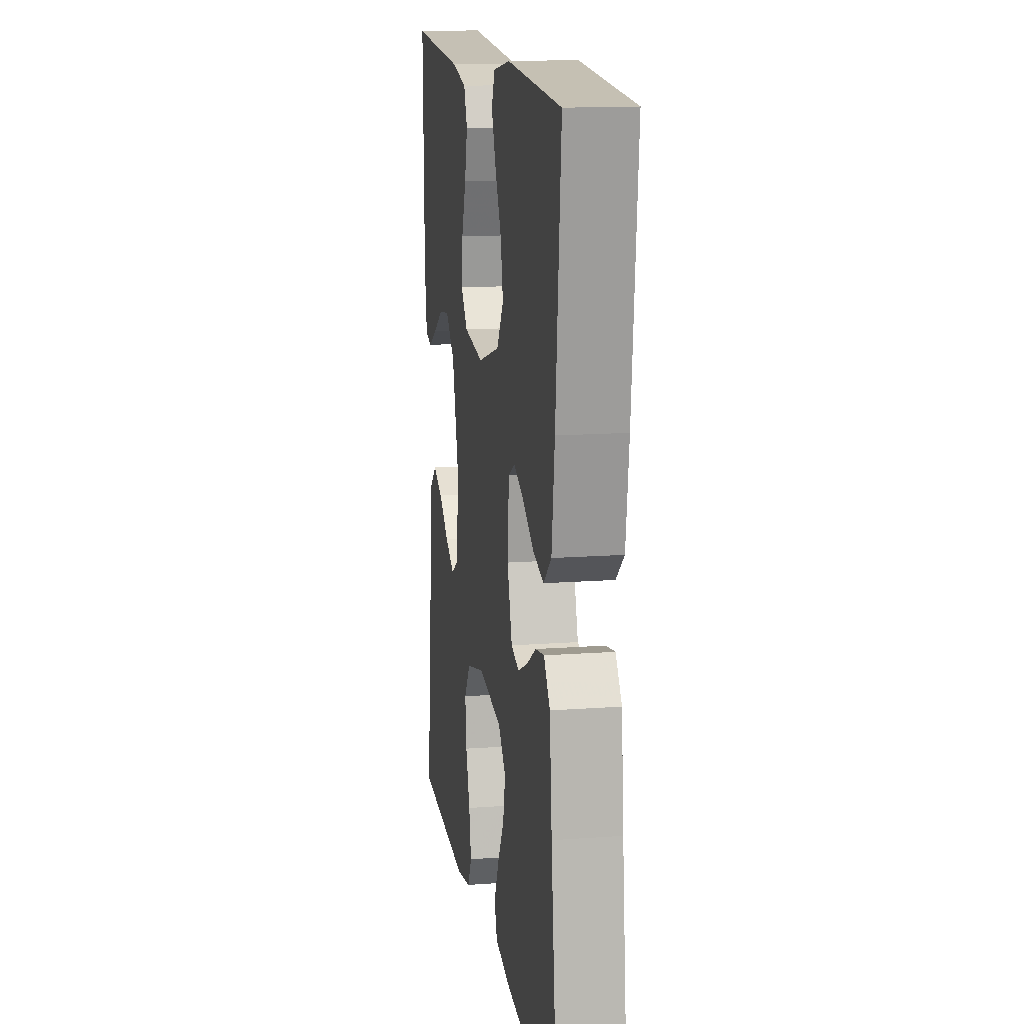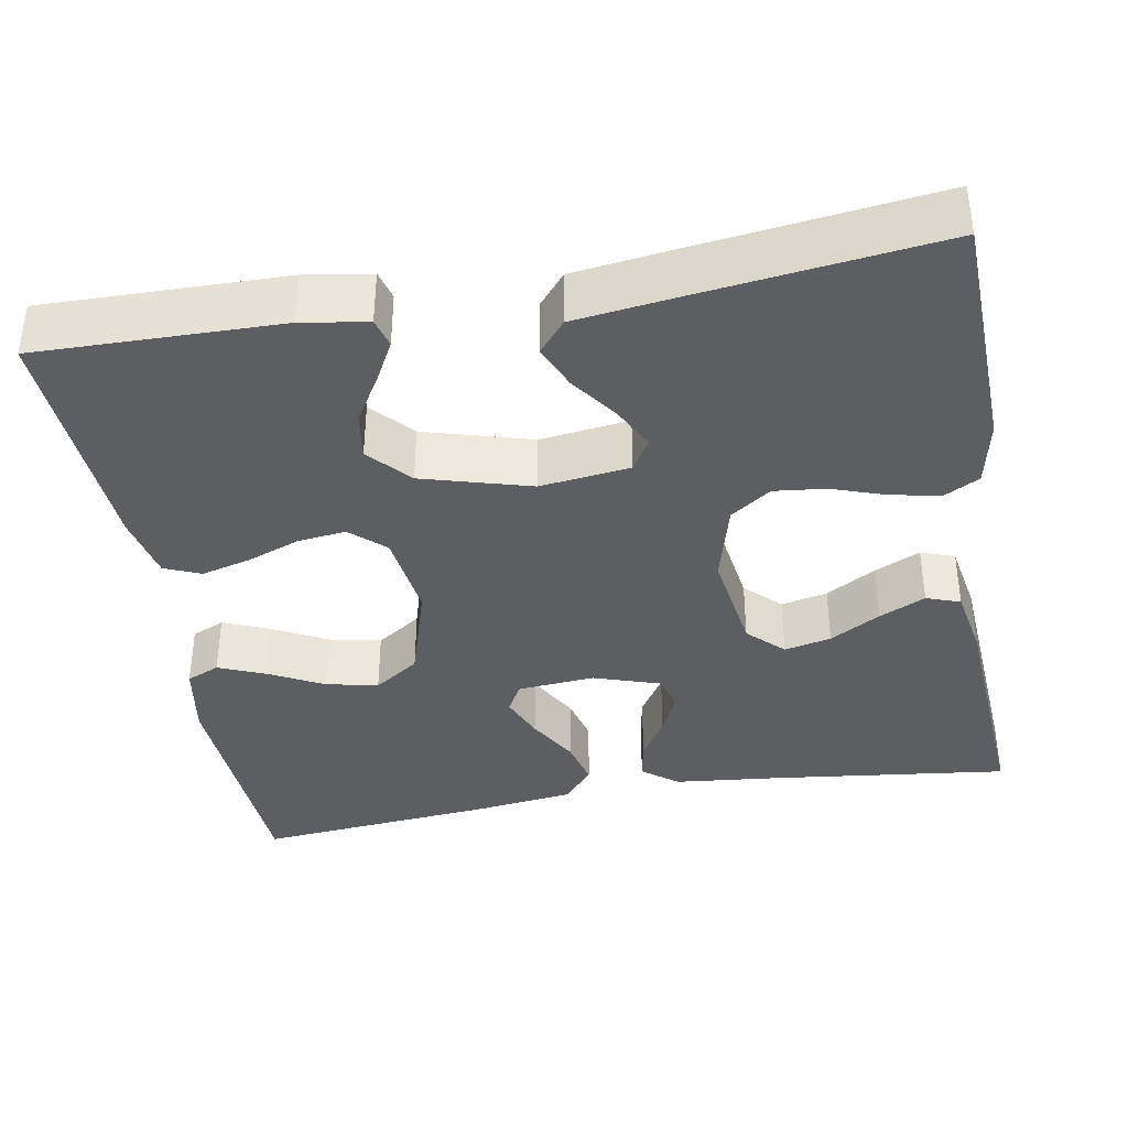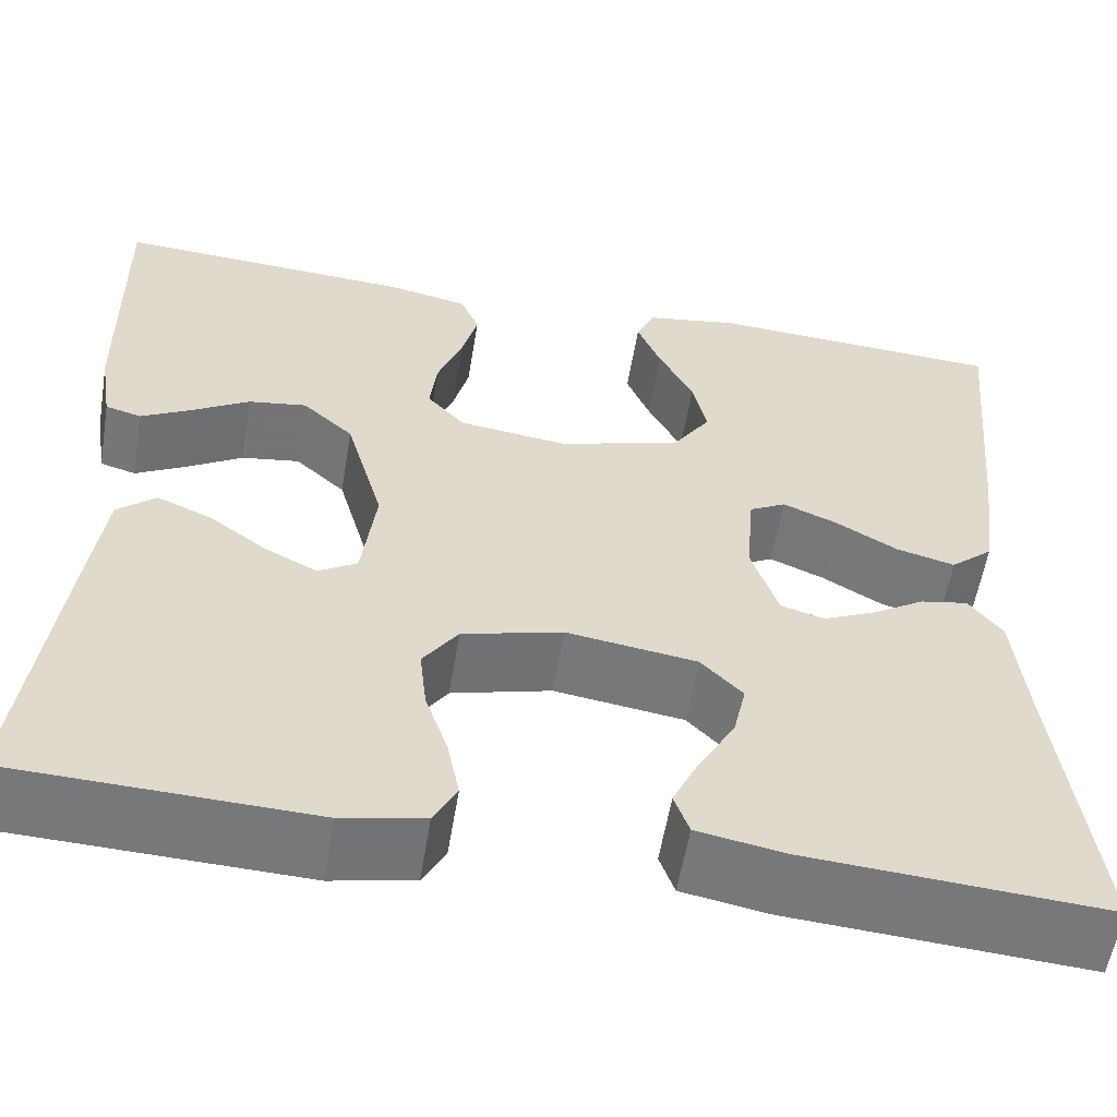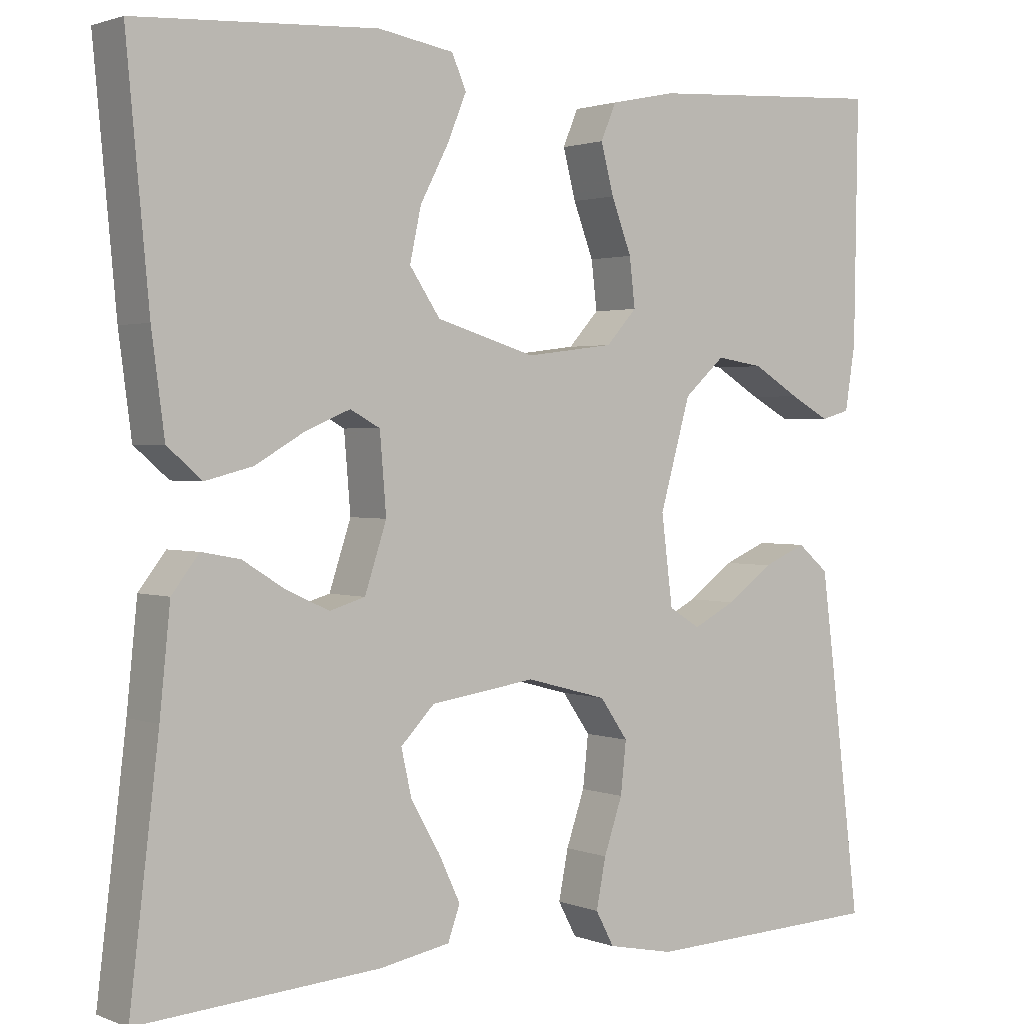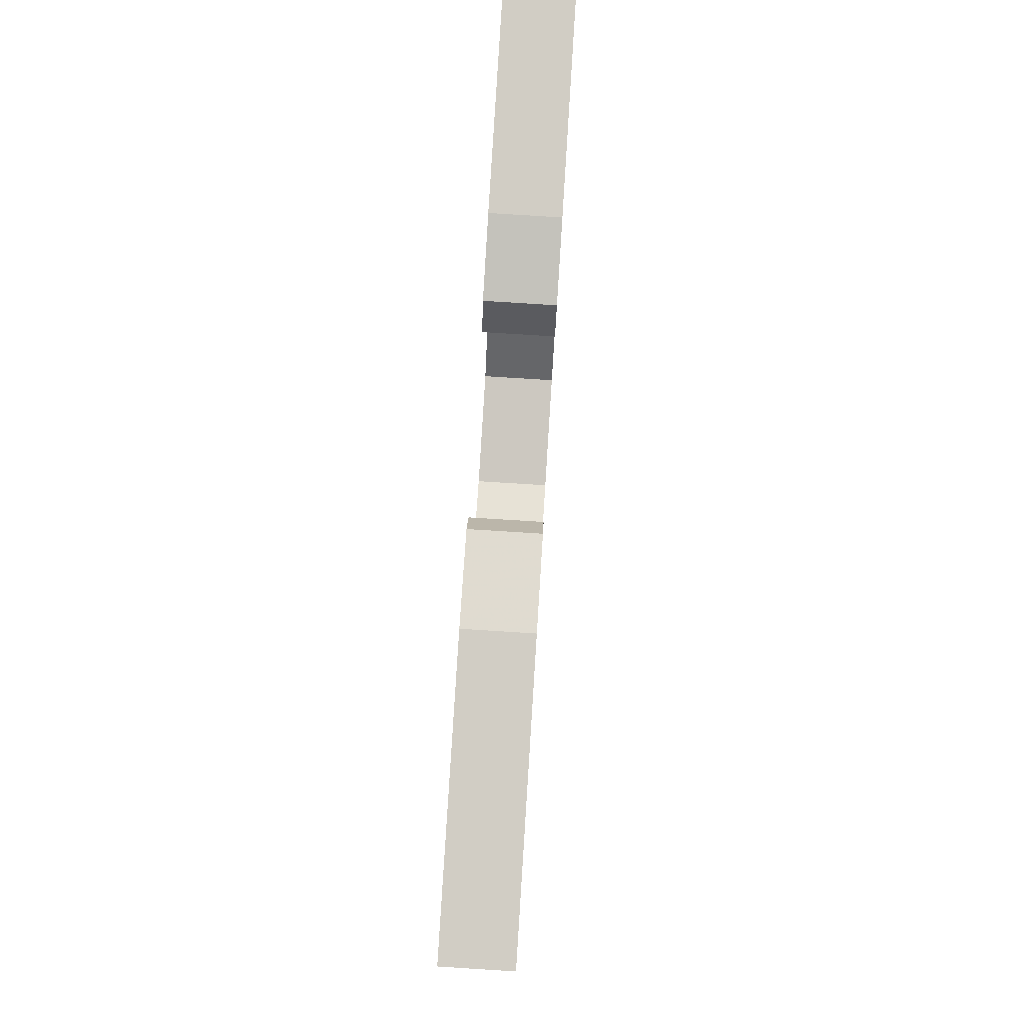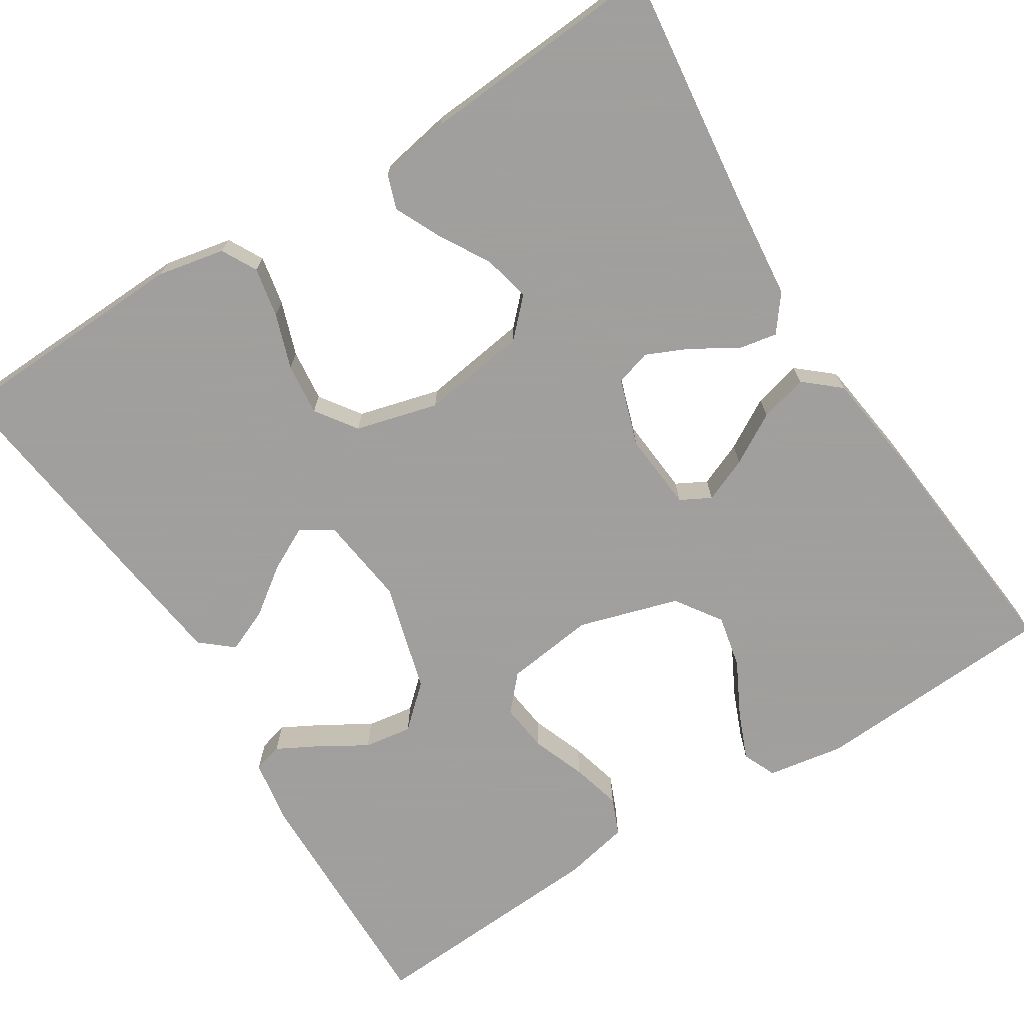
<metadata>
{"format":"obj","ext":"obj","renderer":"f3d","projection":"perspective","resolution":1024,"background":"white","views":[{"elev":14.8,"azim":-99.0,"up":"+Z"},{"elev":-37.9,"azim":100.0,"up":"+Y"},{"elev":-57.3,"azim":170.6,"up":"+Z"},{"elev":1.7,"azim":-36.5,"up":"+Z"},{"elev":80.0,"azim":-86.4,"up":"+Z"},{"elev":-71.5,"azim":-147.7,"up":"+Y"}]}
</metadata>
<code>
v 0.5 0.07 0.5
v 0.495 0.07 0.2
v 0.482 0.07 0.119
v 0.446 0.07 0.109
v 0.396 0.07 0.136
v 0.338 0.07 0.171
v 0.279 0.07 0.18
v 0.228 0.07 0.134
v 0.19 0.07 0
v 0.204 0.07 -0.111
v 0.243 0.07 -0.135
v 0.296 0.07 -0.108
v 0.354 0.07 -0.066
v 0.408 0.07 -0.043
v 0.447 0.07 -0.076
v 0.463 0.07 -0.2
v 0.5 0.07 -0.5
v 0.2 0.07 -0.511
v 0.117 0.07 -0.494
v 0.094 0.07 -0.451
v 0.106 0.07 -0.39
v 0.129 0.07 -0.323
v 0.136 0.07 -0.259
v 0.101 0.07 -0.209
v 0 0.07 -0.182
v -0.131 0.07 -0.201
v -0.173 0.07 -0.244
v -0.16 0.07 -0.302
v -0.124 0.07 -0.364
v -0.097 0.07 -0.421
v -0.112 0.07 -0.463
v -0.2 0.07 -0.479
v -0.5 0.07 -0.5
v -0.464 0.07 -0.2
v -0.451 0.07 -0.073
v -0.417 0.07 -0.029
v -0.369 0.07 -0.038
v -0.316 0.07 -0.071
v -0.263 0.07 -0.095
v -0.219 0.07 -0.082
v -0.192 0.07 0
v -0.2 0.07 0.096
v -0.237 0.07 0.116
v -0.292 0.07 0.093
v -0.354 0.07 0.057
v -0.413 0.07 0.042
v -0.456 0.07 0.079
v -0.472 0.07 0.2
v -0.5 0.07 0.5
v -0.2 0.07 0.517
v -0.106 0.07 0.501
v -0.088 0.07 0.46
v -0.112 0.07 0.402
v -0.147 0.07 0.335
v -0.161 0.07 0.27
v -0.123 0.07 0.214
v 0 0.07 0.177
v 0.11 0.07 0.191
v 0.148 0.07 0.233
v 0.141 0.07 0.293
v 0.116 0.07 0.359
v 0.1 0.07 0.42
v 0.119 0.07 0.465
v 0.2 0.07 0.482
v 0.5 0 0.5
v 0.495 0 0.2
v 0.482 0 0.119
v 0.446 0 0.109
v 0.396 0 0.136
v 0.338 0 0.171
v 0.279 0 0.18
v 0.228 0 0.134
v 0.19 0 0
v 0.204 0 -0.111
v 0.243 0 -0.135
v 0.296 0 -0.108
v 0.354 0 -0.066
v 0.408 0 -0.043
v 0.447 0 -0.076
v 0.463 0 -0.2
v 0.5 0 -0.5
v 0.2 0 -0.511
v 0.117 0 -0.494
v 0.094 0 -0.451
v 0.106 0 -0.39
v 0.129 0 -0.323
v 0.136 0 -0.259
v 0.101 0 -0.209
v 0 0 -0.182
v -0.131 0 -0.201
v -0.173 0 -0.244
v -0.16 0 -0.302
v -0.124 0 -0.364
v -0.097 0 -0.421
v -0.112 0 -0.463
v -0.2 0 -0.479
v -0.5 0 -0.5
v -0.464 0 -0.2
v -0.451 0 -0.073
v -0.417 0 -0.029
v -0.369 0 -0.038
v -0.316 0 -0.071
v -0.263 0 -0.095
v -0.219 0 -0.082
v -0.192 0 0
v -0.2 0 0.096
v -0.237 0 0.116
v -0.292 0 0.093
v -0.354 0 0.057
v -0.413 0 0.042
v -0.456 0 0.079
v -0.472 0 0.2
v -0.5 0 0.5
v -0.2 0 0.517
v -0.106 0 0.501
v -0.088 0 0.46
v -0.112 0 0.402
v -0.147 0 0.335
v -0.161 0 0.27
v -0.123 0 0.214
v 0 0 0.177
v 0.11 0 0.191
v 0.148 0 0.233
v 0.141 0 0.293
v 0.116 0 0.359
v 0.1 0 0.42
v 0.119 0 0.465
v 0.2 0 0.482
f 4 5 6
f 3 4 6
f 2 3 6
f 1 2 6
f 64 1 6
f 63 64 6
f 62 63 6
f 61 62 6
f 60 61 6
f 59 60 6 7
f 58 59 7 8
f 57 58 8 9
f 56 57 9 10
f 52 53 54
f 51 52 54
f 50 51 54
f 49 50 54
f 48 49 54
f 47 48 54
f 46 47 54
f 45 46 54
f 44 45 54
f 43 44 54 55
f 42 43 55 56
f 36 37 38
f 35 36 38
f 34 35 38
f 33 34 38
f 32 33 38
f 31 32 38
f 30 31 38
f 29 30 38
f 28 29 38
f 27 28 38 39
f 26 27 39 40
f 20 21 22
f 19 20 22
f 18 19 22
f 17 18 22
f 16 17 22
f 15 16 22
f 14 15 22
f 13 14 22
f 12 13 22
f 11 12 22 23
f 10 11 23 24
f 10 24 25
f 56 10 25
f 42 56 25
f 41 42 25
f 25 26 40 41
f 70 69 68
f 70 68 67
f 70 67 66
f 70 66 65
f 70 65 128
f 70 128 127
f 70 127 126
f 70 126 125
f 70 125 124
f 71 70 124 123
f 72 71 123 122
f 73 72 122 121
f 74 73 121 120
f 118 117 116
f 118 116 115
f 118 115 114
f 118 114 113
f 118 113 112
f 118 112 111
f 118 111 110
f 118 110 109
f 118 109 108
f 119 118 108 107
f 120 119 107 106
f 102 101 100
f 102 100 99
f 102 99 98
f 102 98 97
f 102 97 96
f 102 96 95
f 102 95 94
f 102 94 93
f 102 93 92
f 103 102 92 91
f 104 103 91 90
f 86 85 84
f 86 84 83
f 86 83 82
f 86 82 81
f 86 81 80
f 86 80 79
f 86 79 78
f 86 78 77
f 86 77 76
f 87 86 76 75
f 88 87 75 74
f 89 88 74
f 89 74 120
f 89 120 106
f 89 106 105
f 105 104 90 89
f 1 65 66 2
f 2 66 67 3
f 3 67 68 4
f 4 68 69 5
f 5 69 70 6
f 6 70 71 7
f 7 71 72 8
f 8 72 73 9
f 9 73 74 10
f 10 74 75 11
f 11 75 76 12
f 12 76 77 13
f 13 77 78 14
f 14 78 79 15
f 15 79 80 16
f 16 80 81 17
f 17 81 82 18
f 18 82 83 19
f 19 83 84 20
f 20 84 85 21
f 21 85 86 22
f 22 86 87 23
f 23 87 88 24
f 24 88 89 25
f 25 89 90 26
f 26 90 91 27
f 27 91 92 28
f 28 92 93 29
f 29 93 94 30
f 30 94 95 31
f 31 95 96 32
f 32 96 97 33
f 33 97 98 34
f 34 98 99 35
f 35 99 100 36
f 36 100 101 37
f 37 101 102 38
f 38 102 103 39
f 39 103 104 40
f 40 104 105 41
f 41 105 106 42
f 42 106 107 43
f 43 107 108 44
f 44 108 109 45
f 45 109 110 46
f 46 110 111 47
f 47 111 112 48
f 48 112 113 49
f 49 113 114 50
f 50 114 115 51
f 51 115 116 52
f 52 116 117 53
f 53 117 118 54
f 54 118 119 55
f 55 119 120 56
f 56 120 121 57
f 57 121 122 58
f 58 122 123 59
f 59 123 124 60
f 60 124 125 61
f 61 125 126 62
f 62 126 127 63
f 63 127 128 64
f 64 128 65 1

</code>
